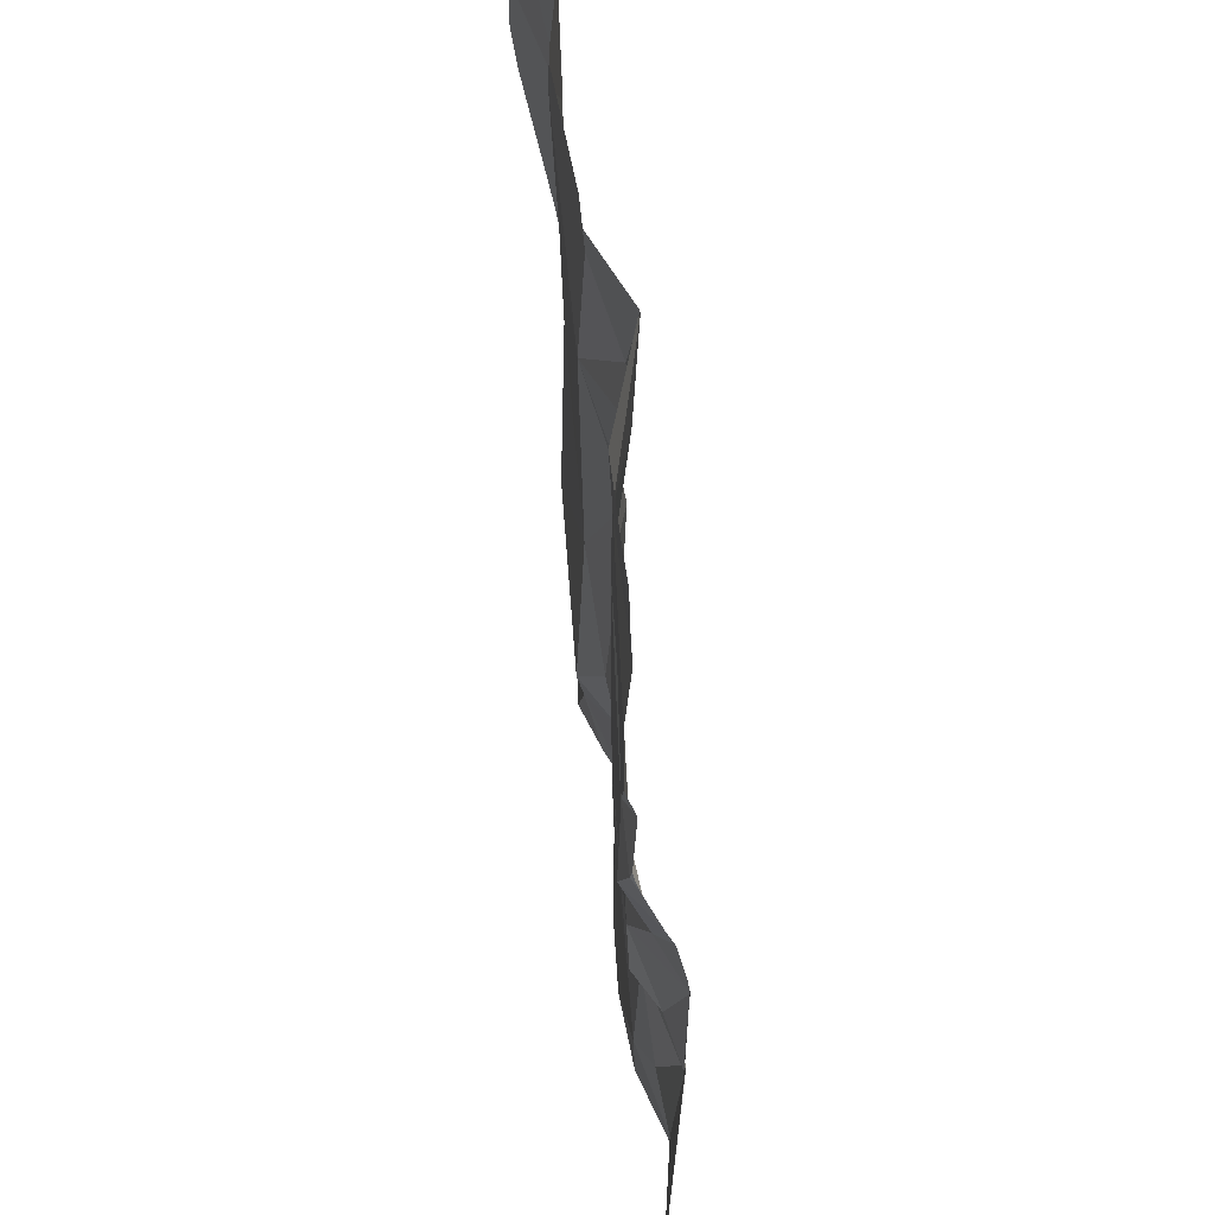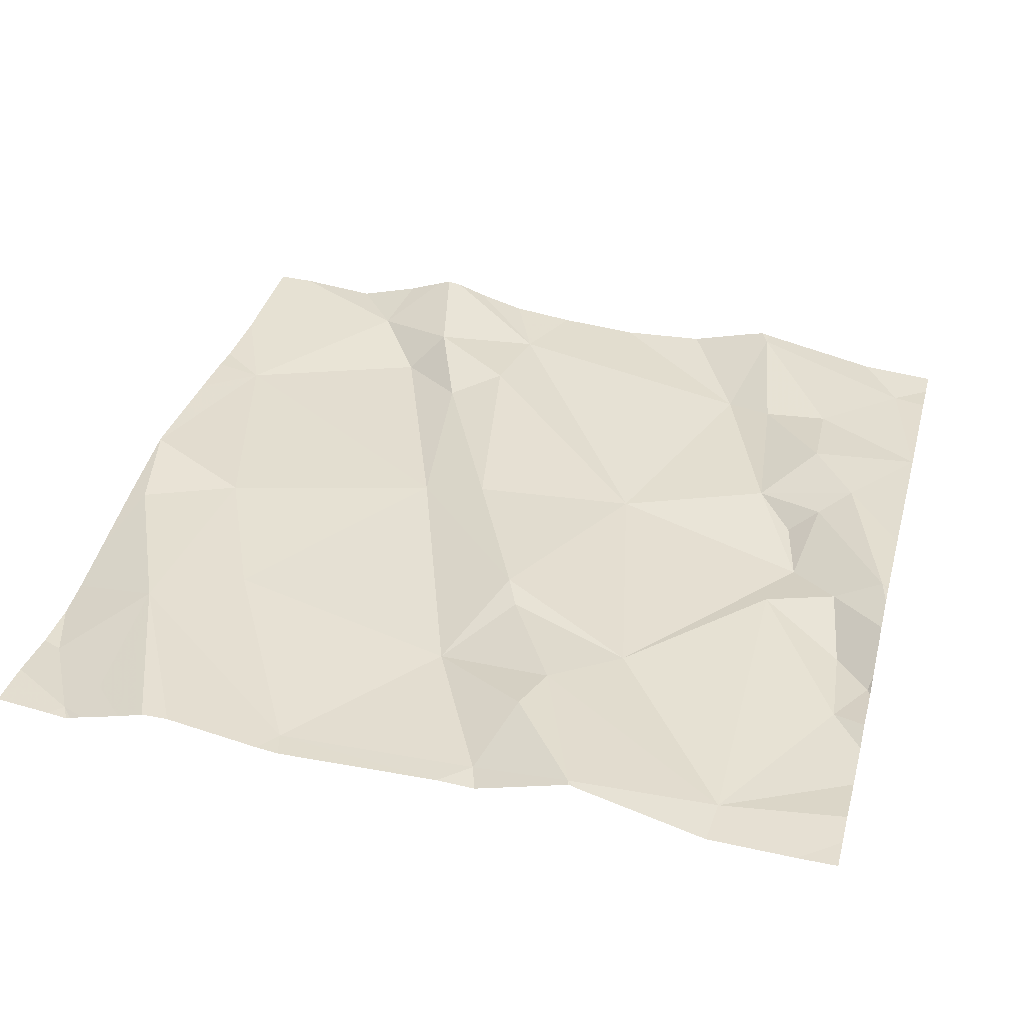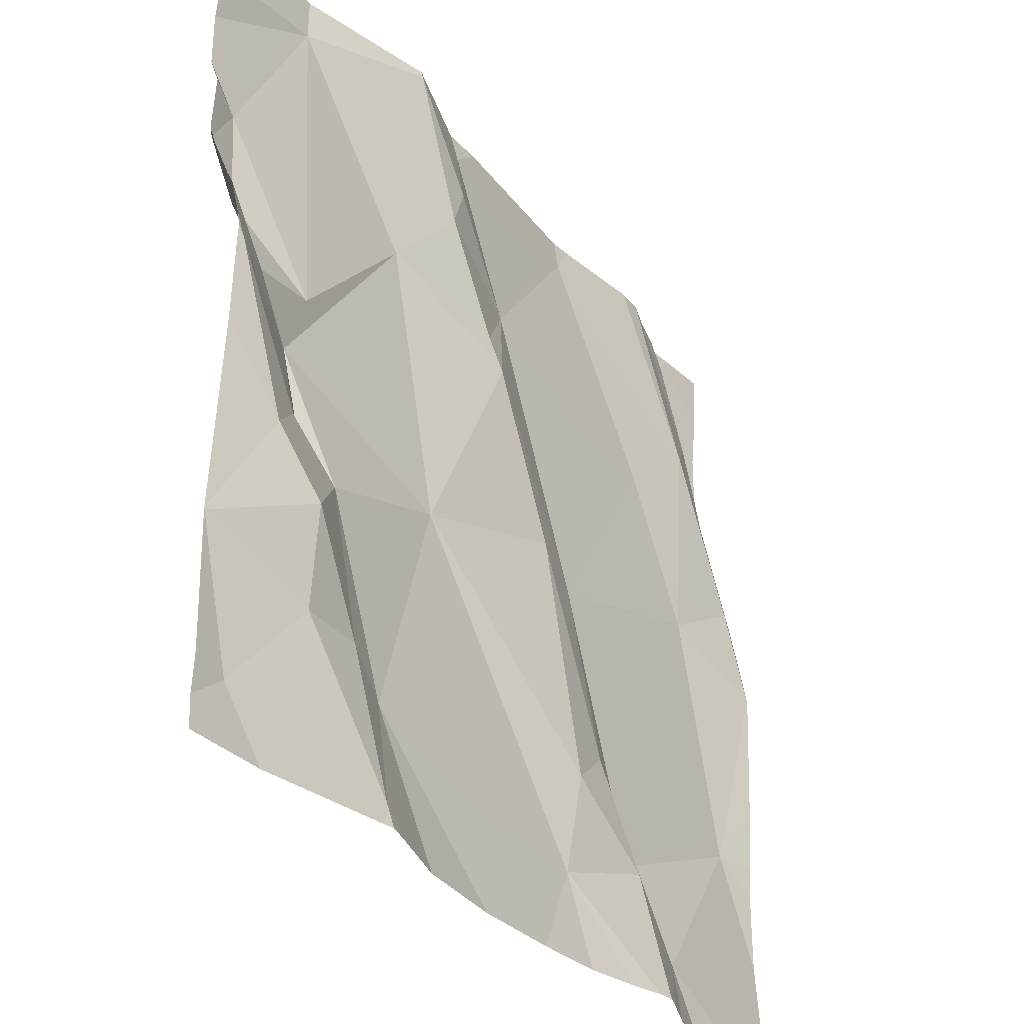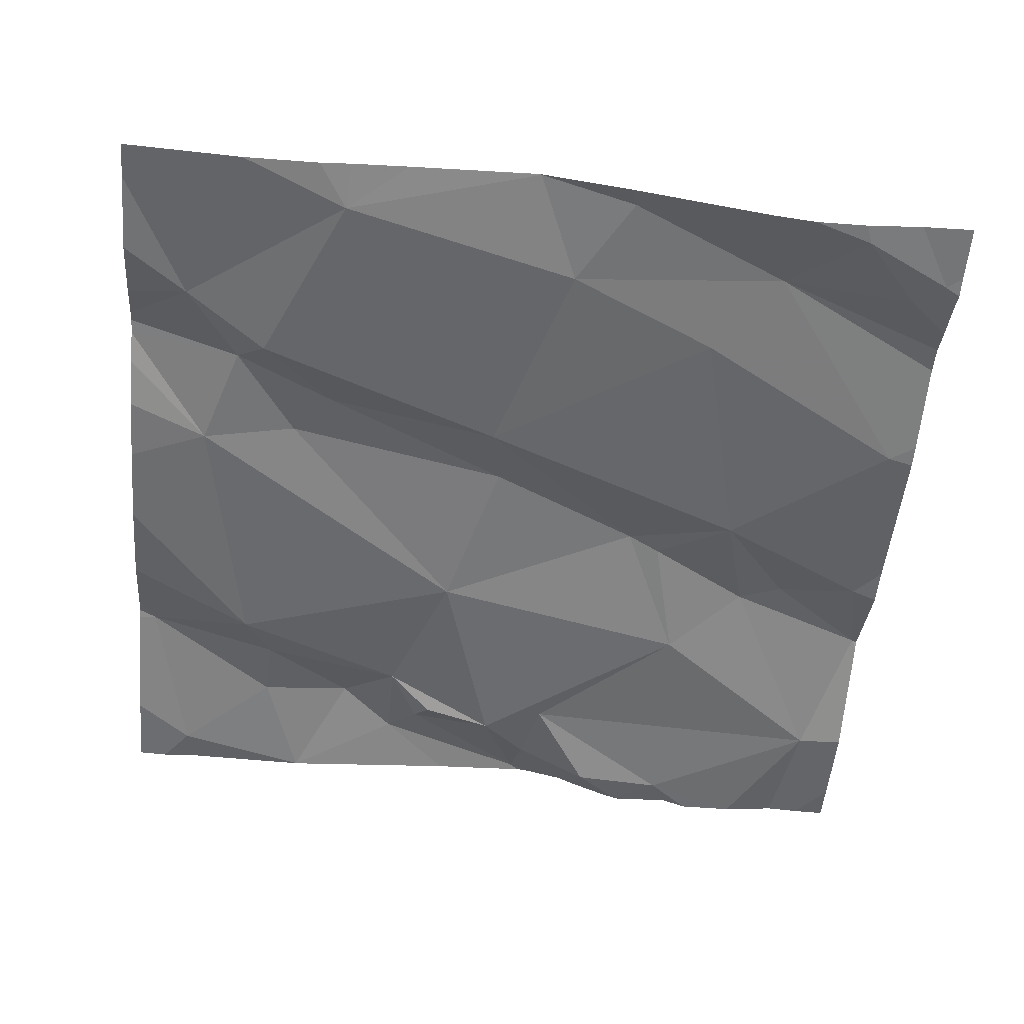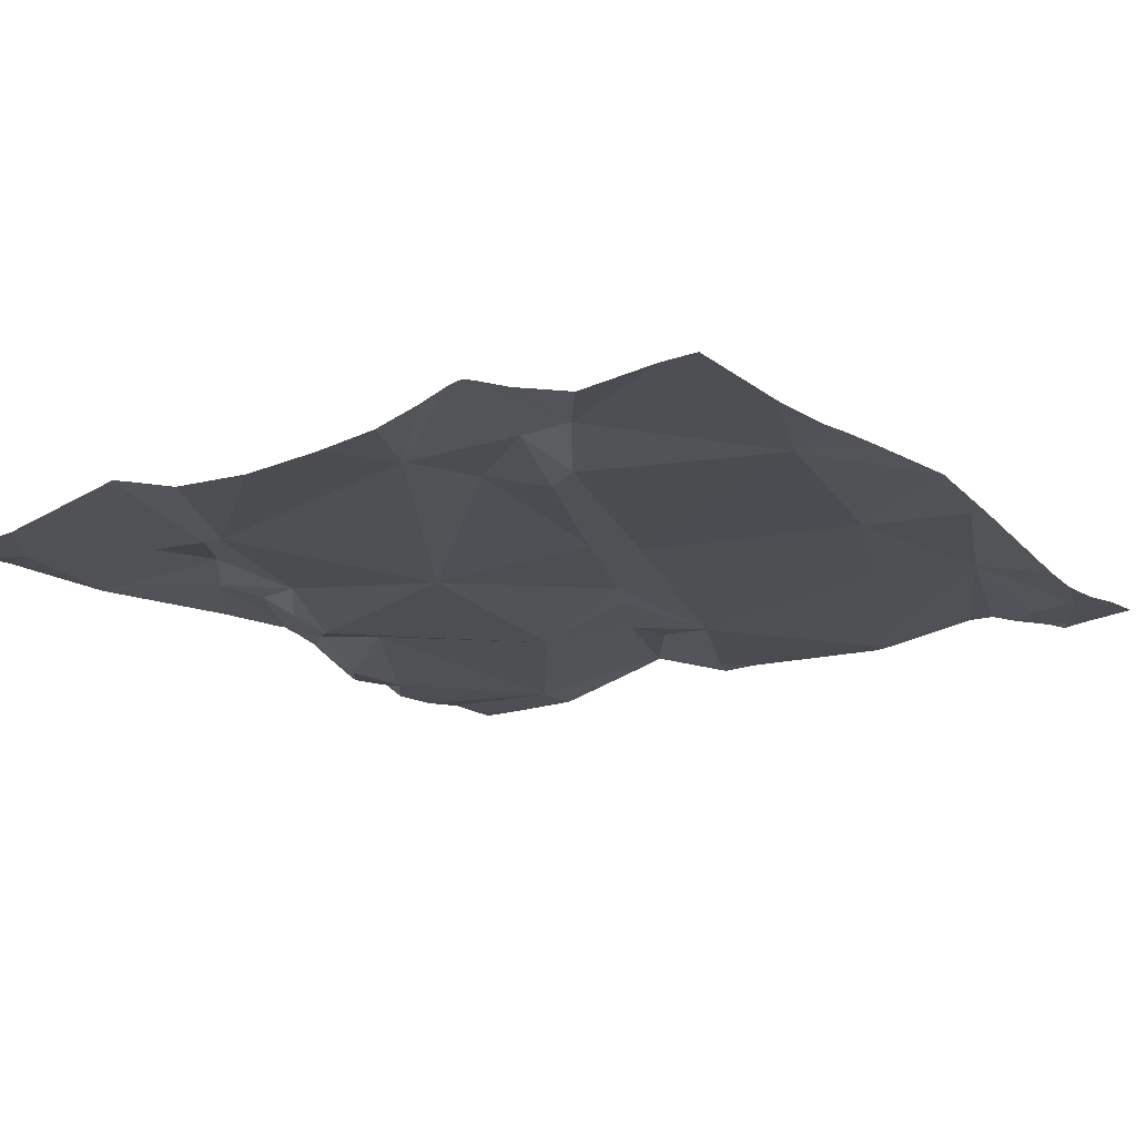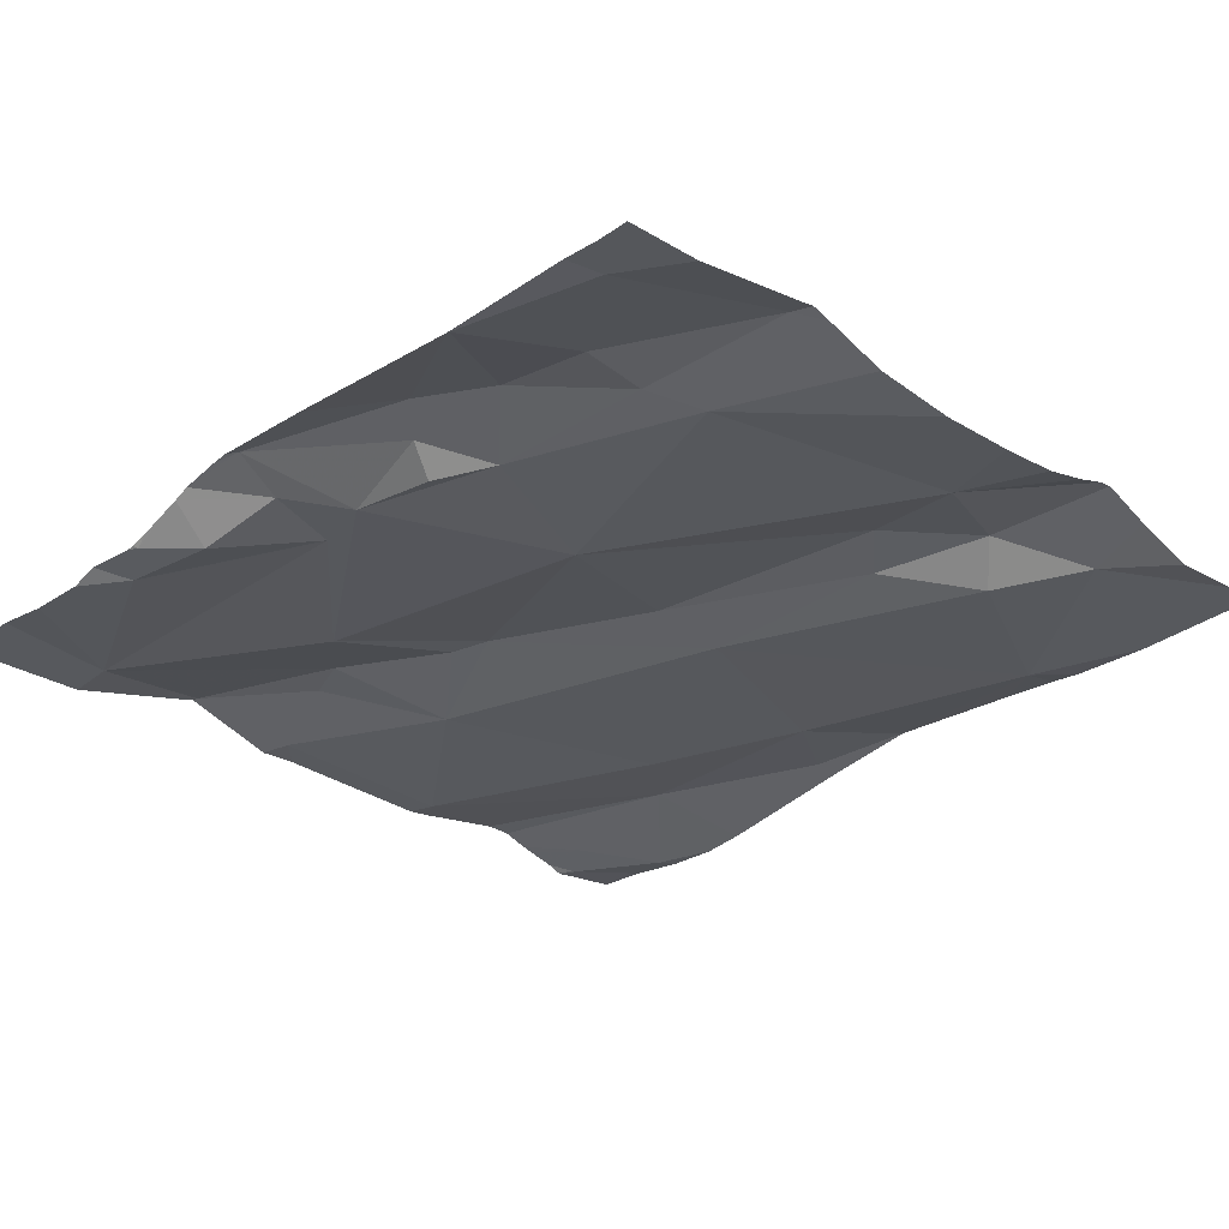
<metadata>
{"format":"obj","ext":"obj","renderer":"f3d","projection":"perspective","resolution":1024,"background":"white","views":[{"elev":43.8,"azim":-97.3,"up":"+Y"},{"elev":34.6,"azim":-165.3,"up":"+Z"},{"elev":-33.7,"azim":-57.8,"up":"+Y"},{"elev":-49.5,"azim":85.0,"up":"+Z"},{"elev":-14.2,"azim":35.4,"up":"+Z"},{"elev":-29.0,"azim":-45.9,"up":"+Z"}]}
</metadata>
<code>
v -143.3 271.1 501
v -143.4 271 501
v -143.5 271.1 501
v -142.5 271.6 501
v -142.5 271.9 501
v -143.4 271.5 500.9
v -143.3 271.4 501
v -143.4 271.4 501
v -143.4 271.4 501
v -143.5 271.4 501
v -142.5 271.6 501
v -142.5 271.2 501
v -143.5 271.6 500.9
v -142.5 271.5 501
v -142.5 271.7 501
v -143.4 271.6 500.9
v -142.5 271.4 501
v -143.3 271.8 500.9
v -143.2 271.6 501
v -142.5 271.4 501
v -142.5 271 501
v -142.5 271.2 501
v -143.2 270.9 501
v -142.6 271.9 501
v -143.4 271.2 501
v -143.3 271.2 501
v -143.3 271.2 501
v -143.4 271.3 501
v -143.3 271.3 501
v -143.3 271.1 501
v -142.6 271.9 501
v -143.2 271 501
v -143.2 271.9 501
v -143 271.7 501
v -142.8 271.8 501
v -142.7 271.6 501
v -143 271.9 501
v -143.2 271.9 501
v -142.6 271.4 501
v -142.5 271.5 501
v -142.5 271.4 501
v -142.9 271.1 501
v -142.9 271 501
v -143.1 271.3 501
v -143.2 271.9 501
v -142.8 271 501
v -142.6 271.7 501
v -143.4 270.9 501
v -143 270.9 501
v -142.7 271 501
v -142.6 271.2 501
v -143.1 271.7 501
v -143.1 271.7 501
v -143.2 271.9 501
v -143.1 271.9 501
v -142.8 271.1 501
v -143.1 271.8 501
v -142.7 271.9 501
v -142.8 271.1 501
v -142.9 271.3 501
v -142.9 271.4 501
v -143 271.5 501
v -142.8 270.9 501
v -142.8 270.9 501
v -142.6 271.8 501
v -143 271.6 501
v -143.2 270.9 501
v -142.6 271.8 501
v -142.5 271.7 501
v -143 270.9 501
v -142.9 270.9 501
v -143.1 270.9 501
v -143.5 271.5 501
v -143.5 271.5 501
v -143.5 271.4 501
v -143.5 271.6 500.9
v -143.5 271.6 500.9
v -143.5 270.9 501
v -143.5 271 501
v -143.5 271.6 500.9
v -143.5 271.6 500.9
v -143.5 271.1 501
v -143.5 271.1 501
v -143.5 271.4 501
v -143.5 271.4 501
v -143.5 271.3 501
v -143.5 271.8 500.9
v -143.5 271.8 500.9
v -143.5 271.7 500.9
v -143.5 271.7 500.9
v -143.5 271.1 501
v -143.5 271.1 501
v -143.3 271.9 500.9
v -143.2 271.9 501
v -142.5 271.8 501
v -142.5 271.1 501
v -142.5 271.7 501
v -142.8 270.9 501
v -142.6 270.9 501
v -142.7 270.9 501
v -142.8 270.9 501
v -143.2 270.9 501
v -143.2 270.9 501
v -143.4 270.9 501
v -142.5 270.9 501
v -142.5 270.9 501
v -142.6 270.9 501
v -143.5 270.9 501
v -142.9 271.9 501
v -142.6 271.9 501
v -142.7 271.9 501
v -142.7 271.9 501
v -142.8 271.9 501
v -142.6 271.9 501
v -143.4 271.9 500.9
v -143.4 271.9 500.9
v -143.5 271.9 500.9
f 2 1 3
f 7 6 8
f 9 7 8
f 8 6 73
f 10 8 74
f 101 43 71
f 112 47 111
f 13 6 16
f 19 18 7
f 97 69 15
f 80 16 81
f 6 7 16
f 18 16 7
f 23 2 48
f 100 50 98
f 96 51 21
f 25 10 84
f 88 87 115
f 95 65 69
f 73 13 77
f 16 18 89
f 83 25 86
f 25 26 27
f 25 28 10
f 25 27 28
f 99 50 100
f 3 1 26
f 26 25 3
f 48 78 104
f 27 29 28
f 9 10 28
f 26 1 30
f 23 1 2
f 79 3 92
f 10 9 8
f 65 95 5
f 29 9 28
f 111 47 58
f 35 34 36
f 32 30 23
f 40 39 41
f 43 42 44
f 46 43 63
f 40 47 39
f 40 41 17
f 105 50 107
f 53 52 54
f 54 18 53
f 32 43 44
f 46 56 42
f 42 43 46
f 54 52 57
f 44 9 27
f 19 53 18
f 50 46 64
f 110 65 114
f 109 35 113
f 50 59 46
f 56 59 60
f 59 51 60
f 58 68 24
f 44 42 61
f 60 61 56
f 34 62 60
f 94 54 38
f 51 59 50
f 66 53 19
f 34 57 52
f 47 40 11
f 41 51 12
f 65 68 69
f 54 57 55
f 69 68 47
f 98 50 64
f 39 51 41
f 62 66 19
f 53 34 52
f 1 23 30
f 44 27 32
f 46 59 56
f 42 56 61
f 43 32 49
f 34 35 57
f 27 26 30
f 47 36 39
f 27 30 32
f 93 54 94
f 66 34 53
f 68 65 24
f 69 47 4
f 37 35 109
f 44 61 62
f 61 60 62
f 9 44 19
f 44 62 19
f 34 66 62
f 47 68 58
f 60 39 36
f 36 47 35
f 72 23 103
f 51 39 60
f 19 7 9
f 37 57 35
f 35 47 112
f 34 60 36
f 9 29 27
f 70 43 49
f 95 69 97
f 71 43 70
f 38 54 45
f 64 46 63
f 73 6 13
f 74 8 73
f 63 43 101
f 75 10 74
f 15 69 4
f 76 13 80
f 77 13 76
f 20 41 12
f 78 2 79
f 72 32 23
f 4 47 11
f 79 2 3
f 11 40 14
f 80 13 16
f 45 54 33
f 81 16 90
f 82 3 83
f 12 51 22
f 83 3 25
f 84 10 85
f 22 51 96
f 49 32 72
f 85 10 75
f 86 25 84
f 33 54 55
f 87 18 93
f 21 51 105
f 55 57 37
f 89 18 87
f 67 23 48
f 90 16 89
f 48 2 78
f 91 3 82
f 14 40 17
f 92 3 91
f 17 41 20
f 31 65 110
f 102 23 67
f 103 23 102
f 24 65 31
f 104 78 108
f 105 51 50
f 106 21 105
f 107 50 99
f 93 18 54
f 113 35 112
f 114 65 5
f 115 87 93
f 116 88 115
f 117 88 116

</code>
